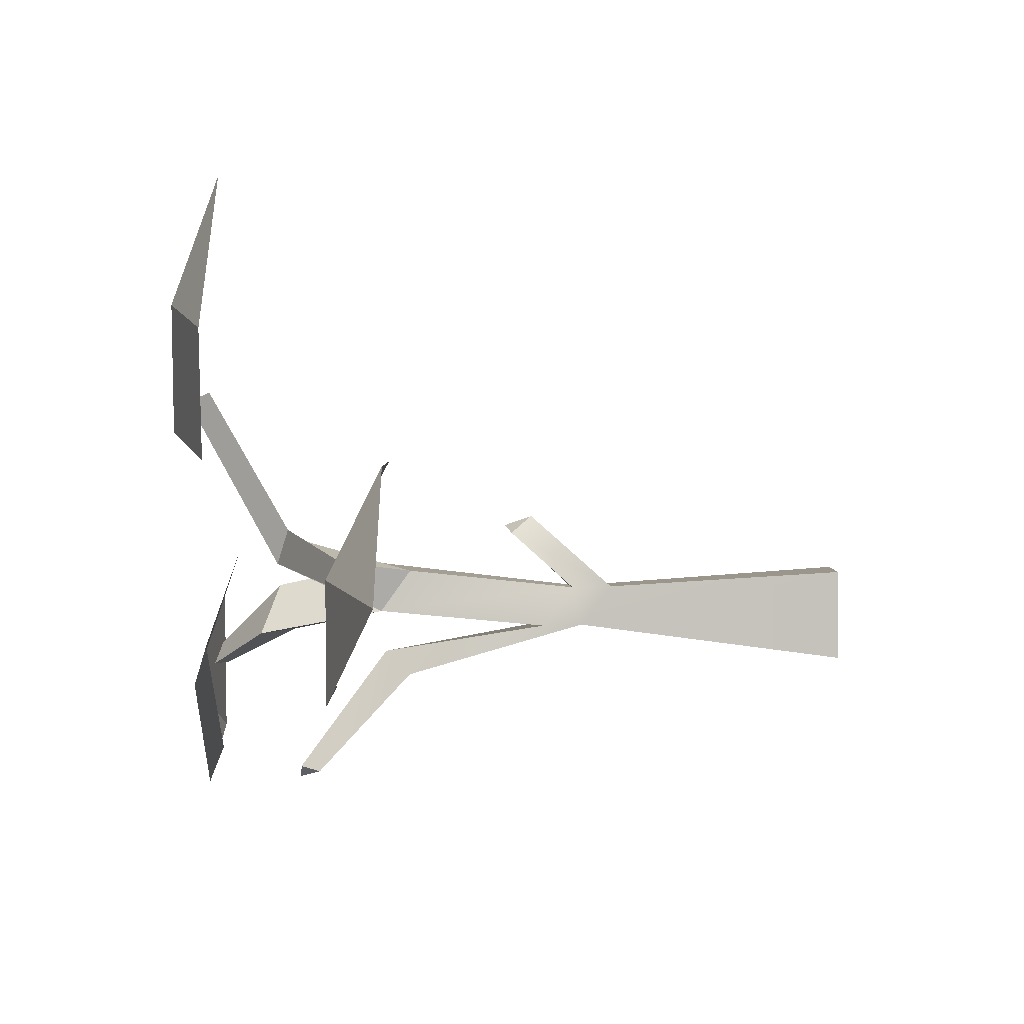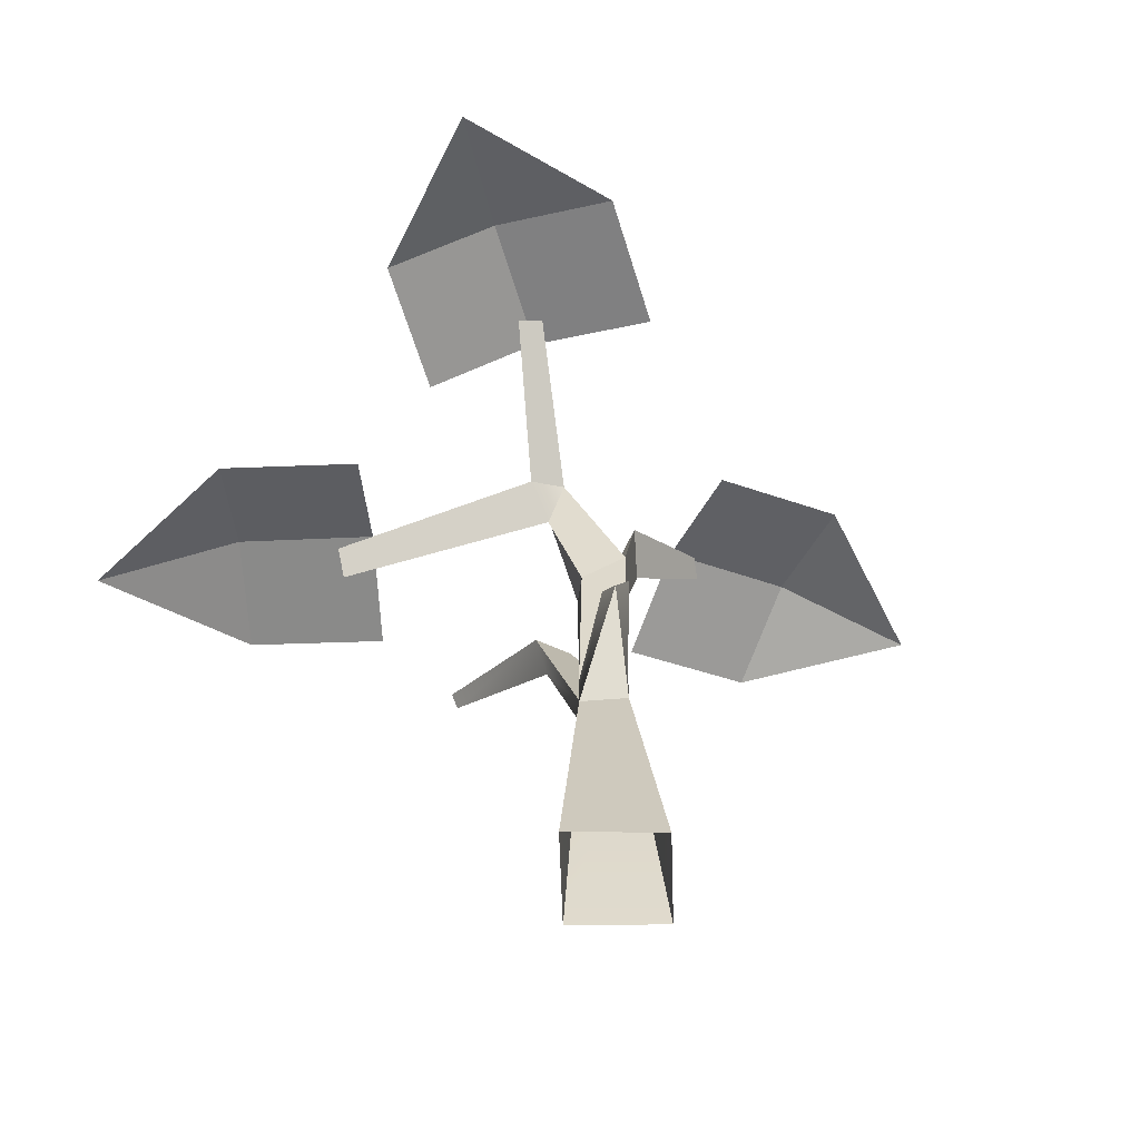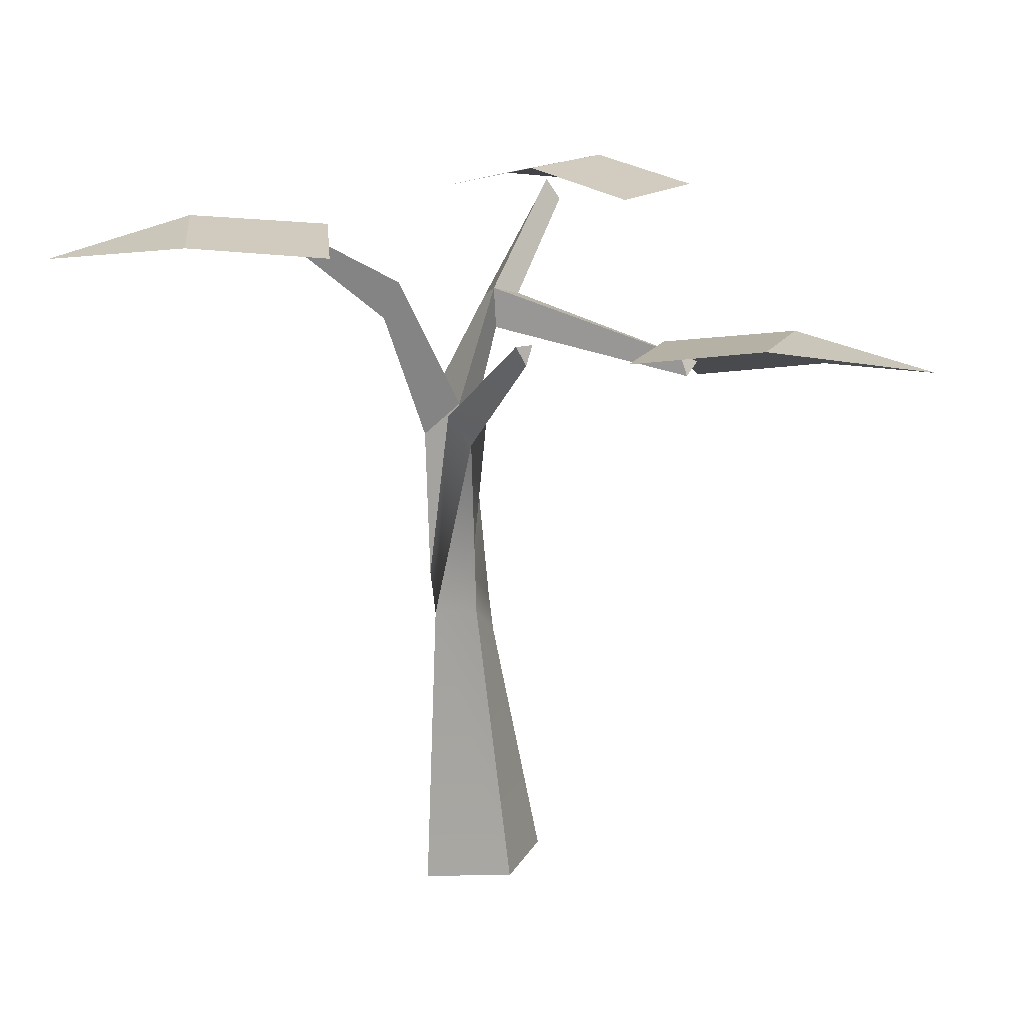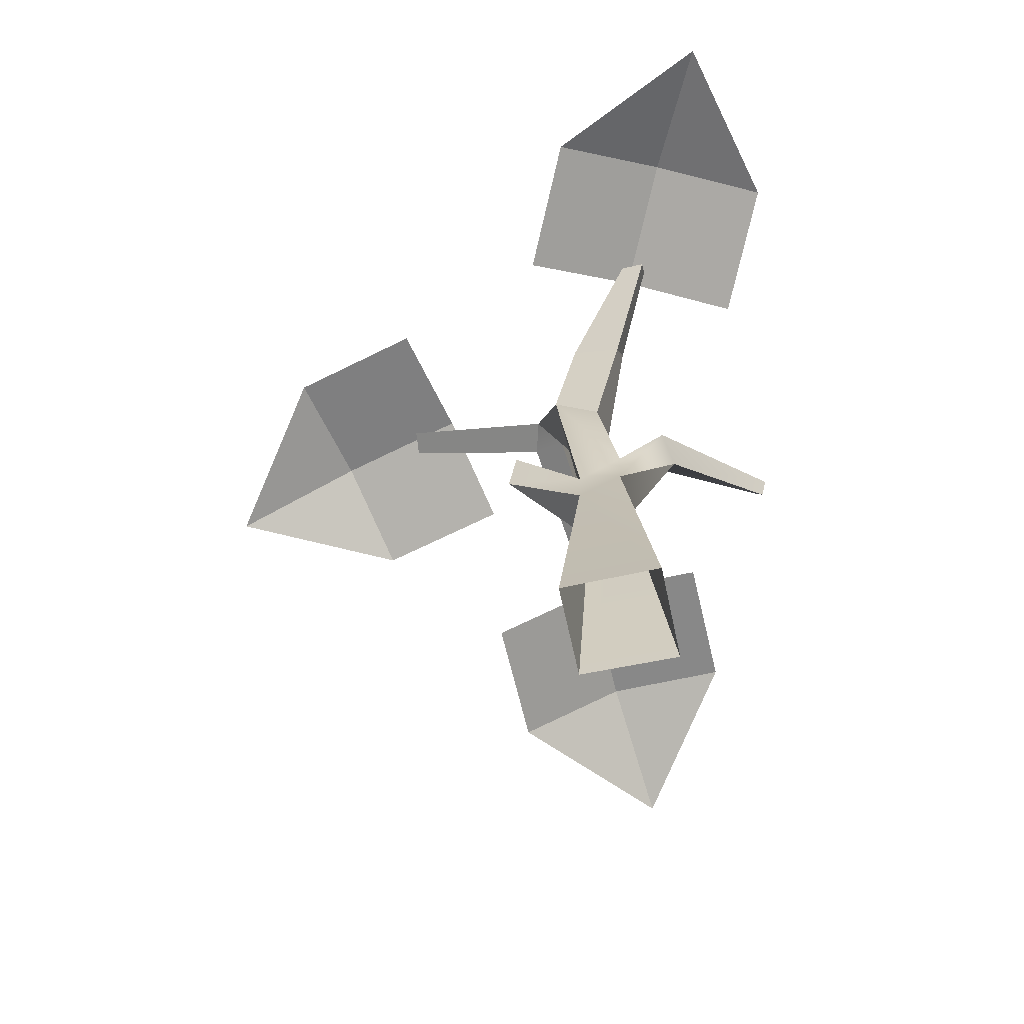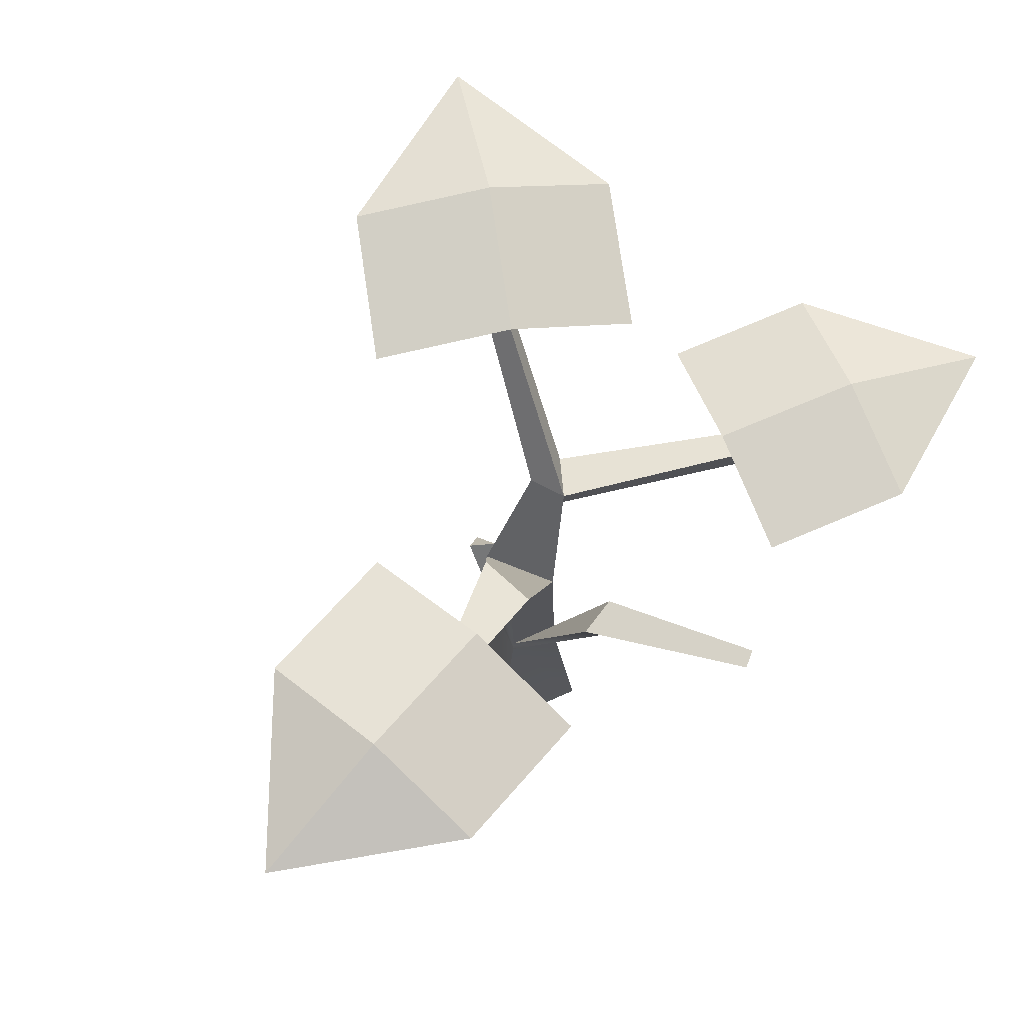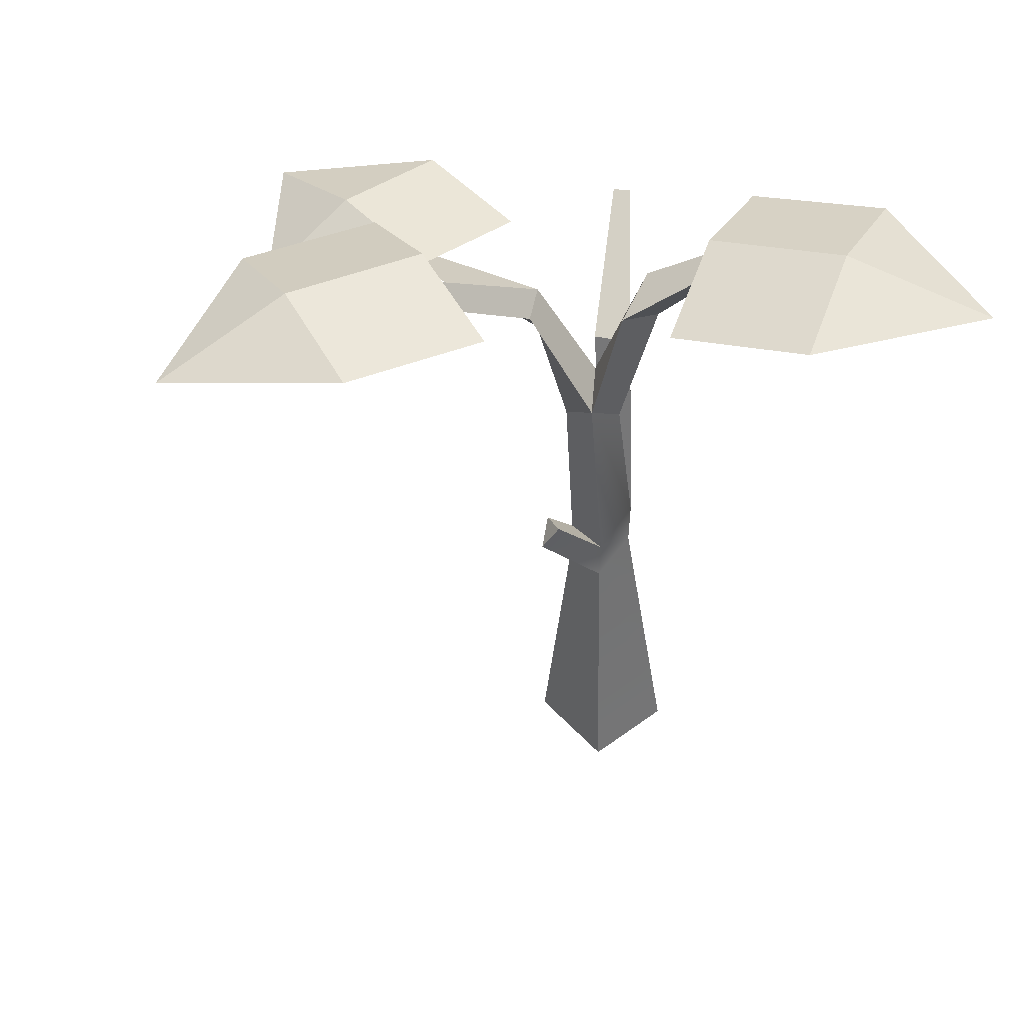
<metadata>
{"format":"obj","ext":"obj","renderer":"f3d","projection":"perspective","resolution":1024,"background":"white","views":[{"elev":-17.1,"azim":-92.6,"up":"+Z"},{"elev":-62.5,"azim":-17.2,"up":"+Y"},{"elev":-78.1,"azim":-174.0,"up":"+Z"},{"elev":-65.1,"azim":82.8,"up":"+Y"},{"elev":77.2,"azim":137.3,"up":"+Y"},{"elev":44.1,"azim":30.2,"up":"+Y"}]}
</metadata>
<code>
v 0.7237 31.2 0.3326
v 0.2672 32.7 2.444
v -1.216 32.7 -0.6199
v -1.672 31.2 1.492
v 2.034 37.41 -0.8106
v 1.209 38.23 1.403
v 1.081 39.17 -1.338
v -3.02 37.65 2.909
v -3.533 38.12 1.261
v -3.42 36.09 1.542
v 5.796 41.29 -1.826
v 5.314 41.53 -0.7944
v 5.124 41.94 -2.072
v -13.22 33.78 -1.822
v -12.38 34.27 -2.674
v -12.58 33.28 -3.014
v -4.707 37.57 2.765
v -6.238 41.86 9.587
v -6.796 42.8 9.003
v -7.396 41.68 9.292
v -2.717 8.463 1.416
v -1.213 8.39 -2.908
v 1.607 8.134 2.92
v 3.111 8.215 -1.404
v -1.617 20.51 0.7775
v 0.5059 20.7 1.516
v 1.184 22.01 -0.4329
v -0.9396 22.05 -1.171
v -1.593 22.55 0.7063
v 0.5307 22.63 1.445
v 1.209 24.15 -0.5041
v -0.9148 24.08 -1.243
v -1.111 24.73 4.798
v -1.405 25.79 3.748
v -0.3464 26.11 4.496
v -1.715 31.15 -4.159
v -0.7219 32.57 -3.453
v -2.61 32.39 -3.122
v -4.845 35.6 -9.915
v -4.466 36.54 -10.1
v -5.224 36.5 -9.729
v 17.81 42.22 -2.836
v 3.809 41.17 -7.004
v 5.115 40.85 4.256
v 4.207 42.39 -1.33
v 11.67 42.1 3.545
v 10.78 43.56 -2.043
v 10.37 42.41 -7.715
v -13.08 41.14 18.85
v -0.8471 42.85 10.77
v -10.67 41.58 4.498
v -6.06 43.54 7.55
v -14.47 41.65 10.07
v -9.845 43.55 13.12
v -4.647 42.92 16.34
v -24.14 32.73 -6.491
v -13.58 32.28 3.654
v -9.662 34.7 -6.709
v -11.68 34.85 -1.208
v -15.95 34.95 -9.043
v -17.97 35.04 -3.558
v -19.87 32.53 1.32
f 11 13 12
f 15 16 14
f 1 5 6 2
f 2 6 7 3
f 3 7 5 1
f 3 9 8 2
f 2 8 10 4
f 4 10 9 3
f 5 11 12 6
f 6 12 13 7
f 7 13 11 5
f 9 15 14 17
f 17 14 16 10
f 10 16 15 9
f 19 20 18
f 8 17 10
f 9 19 18 8
f 8 18 20 17
f 17 20 19 9
f 23 26 25 21
f 24 27 26 23
f 22 28 27 24
f 28 22 21 25
f 27 30 26
f 28 25 29
f 27 31 30
f 39 41 40
f 32 28 29
f 30 2 4 29
f 31 1 2 30
f 32 3 1 31
f 3 32 29 4
f 26 33 25
f 25 33 34 29
f 29 34 35 30
f 30 35 33 26
f 28 36 27
f 27 36 37 31
f 31 37 38 32
f 32 38 36 28
f 36 39 40 37
f 37 40 41 38
f 38 41 39 36
f 42 48 47
f 42 47 46
f 47 45 44 46
f 48 43 45 47
f 49 55 54
f 49 54 53
f 54 52 51 53
f 55 50 52 54
f 56 62 61
f 56 61 60
f 61 59 58 60
f 62 57 59 61
f 33 35 34

</code>
